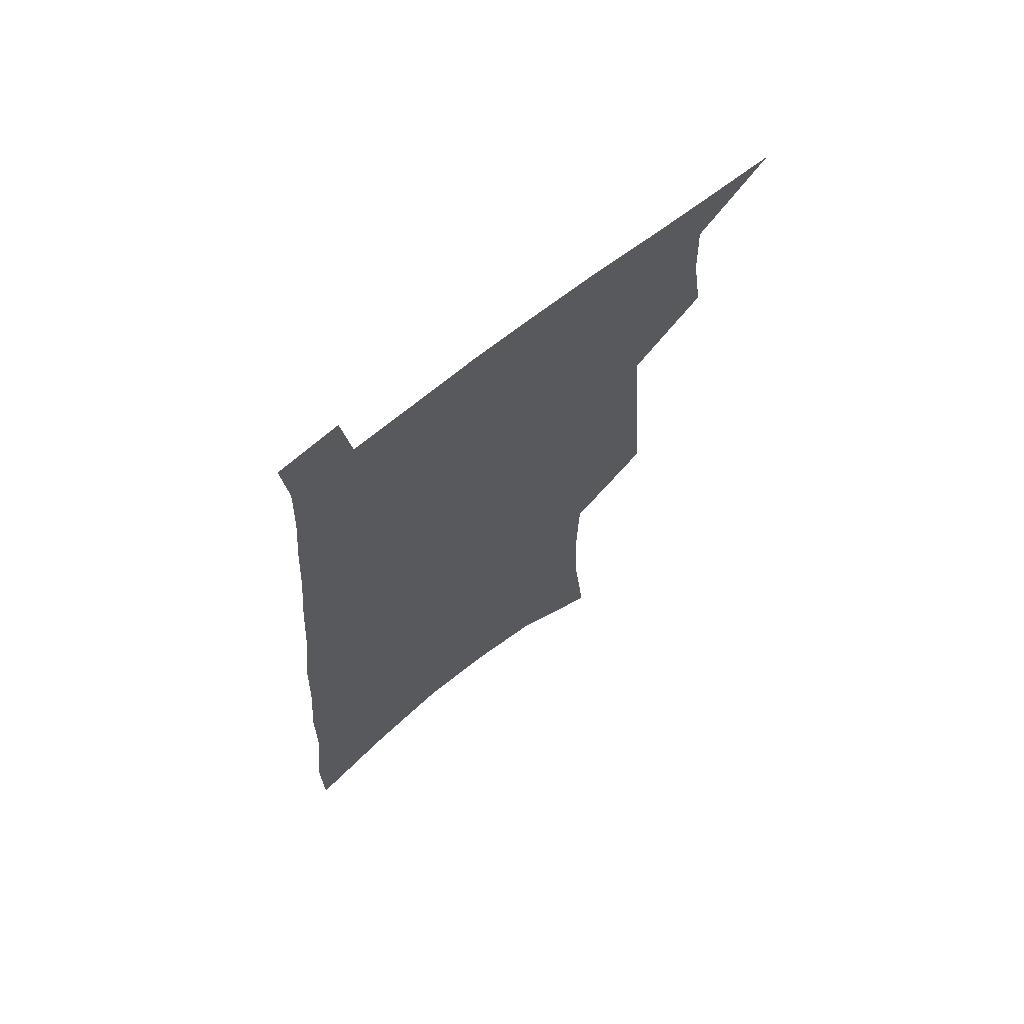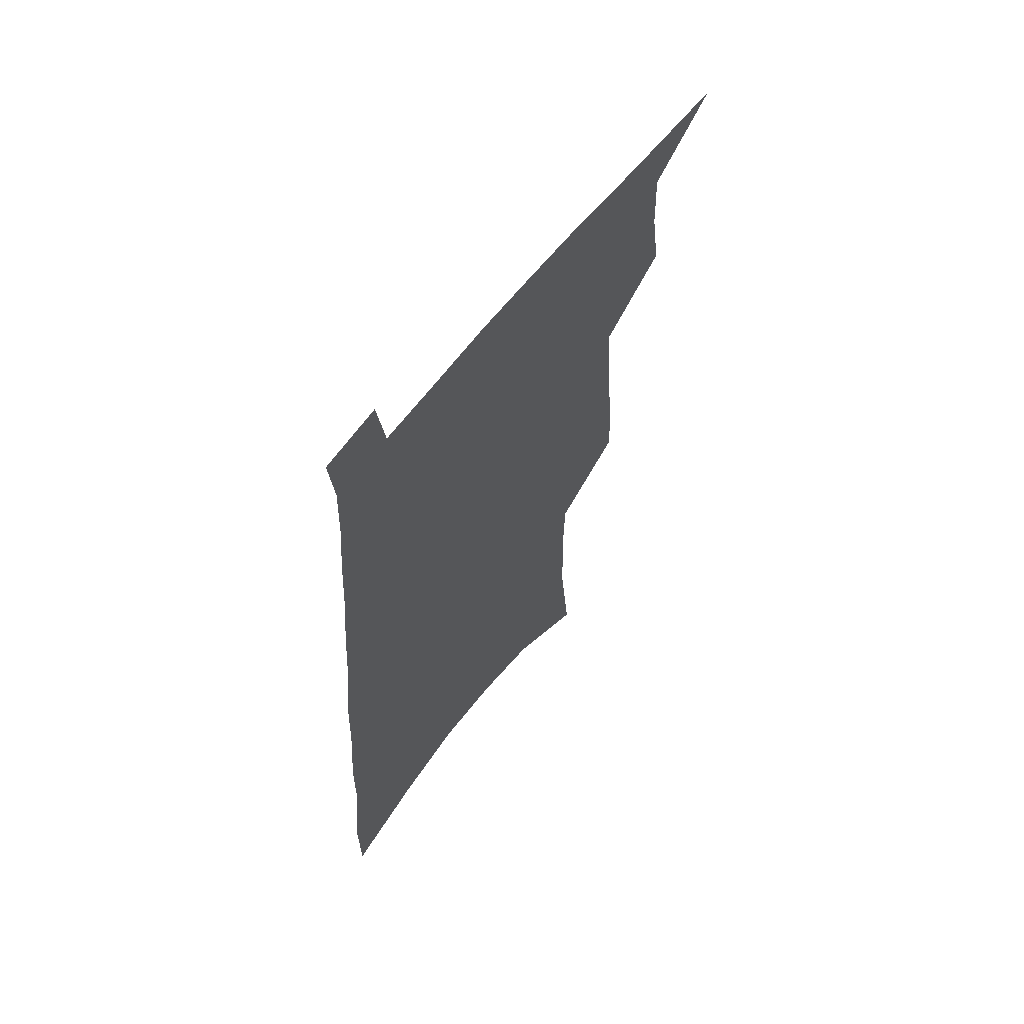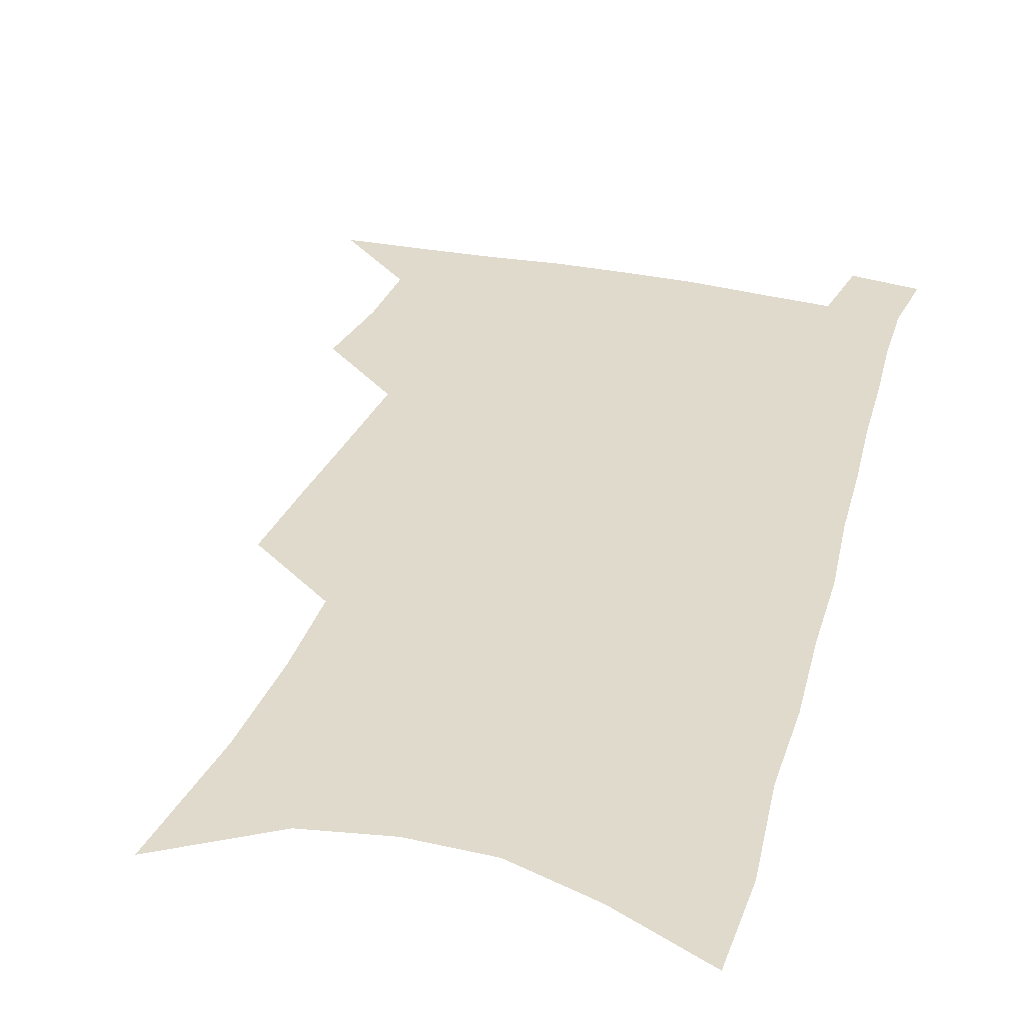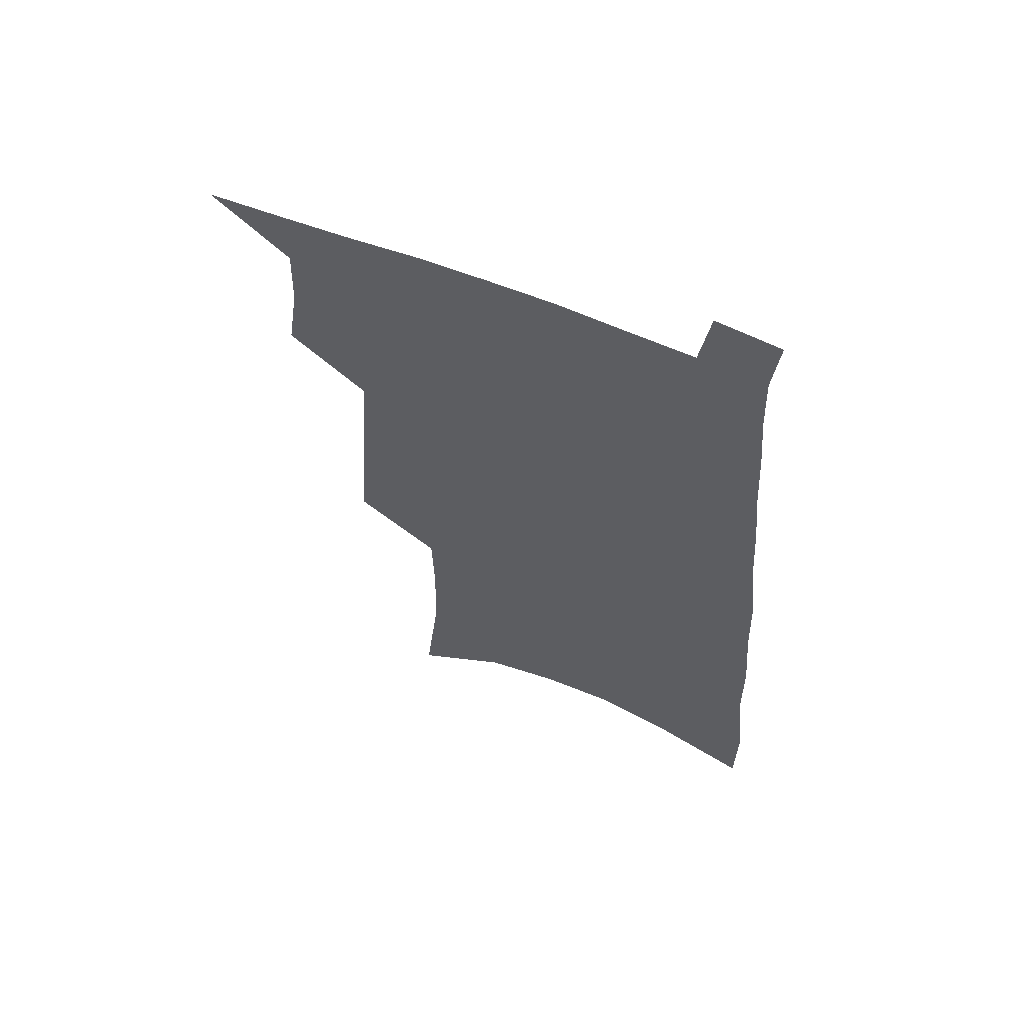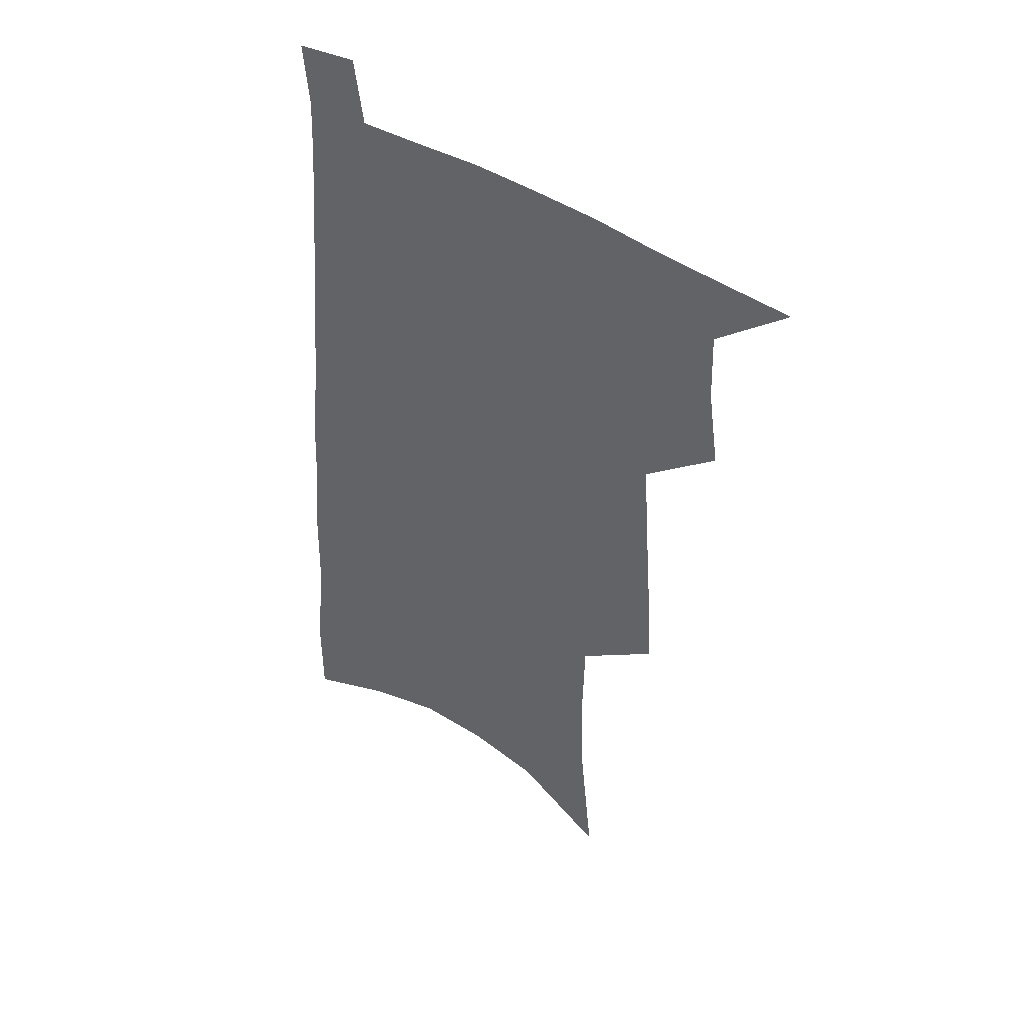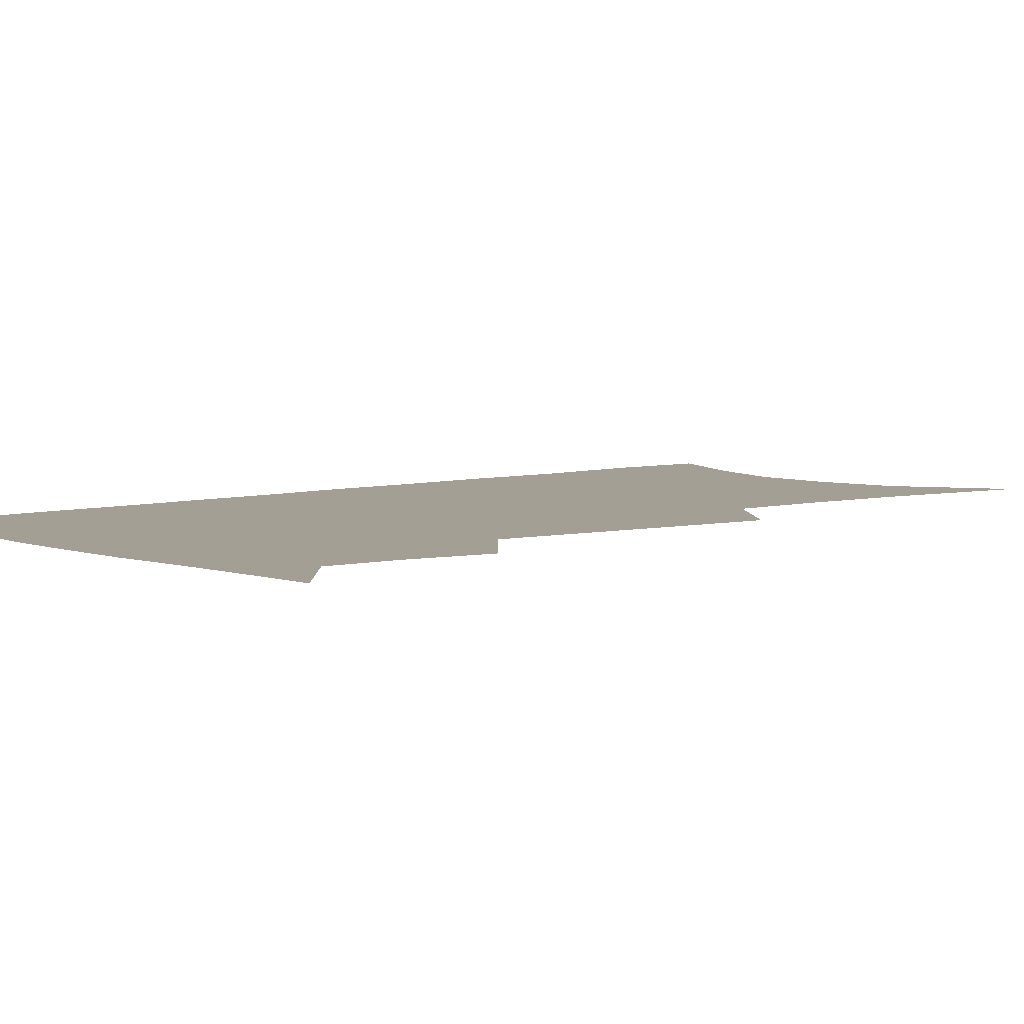
<metadata>
{"format":"obj","ext":"obj","renderer":"f3d","projection":"perspective","resolution":1024,"background":"white","views":[{"elev":68.7,"azim":141.4,"up":"+Y"},{"elev":64.1,"azim":128.0,"up":"+Y"},{"elev":33.0,"azim":17.7,"up":"+Z"},{"elev":63.0,"azim":22.4,"up":"+Y"},{"elev":45.3,"azim":-144.2,"up":"+Y"},{"elev":5.3,"azim":-129.7,"up":"+Z"}]}
</metadata>
<code>
v 495.8 528.4 0
v 519.3 447.8 0
v 523.7 477.6 0
v 524.6 504.1 0
v 524.4 529.9 0
v 541.5 323.5 0
v 543.9 359.1 0
v 546.5 392.6 0
v 548.7 423.9 0
v 550.9 453.1 0
v 553.4 480.7 0
v 552.6 505.9 0
v 550.8 531.5 0
v 567.1 173.6 0
v 572.6 226.4 0
v 574 266.8 0
v 573.2 300.6 0
v 576.5 339.4 0
v 577.3 371.4 0
v 578.1 401.7 0
v 579 430.3 0
v 579.7 457.1 0
v 580.2 482.6 0
v 579.6 507 0
v 576.5 534 0
v 603.2 196.8 0
v 603.6 238.6 0
v 603.1 274.6 0
v 603.4 311 0
v 604.6 347 0
v 604.2 375.9 0
v 605.1 407 0
v 605 433.1 0
v 605 458.7 0
v 605.2 483.7 0
v 604.6 508.1 0
v 602.6 534.8 0
v 632.5 202.3 0
v 631.7 243.2 0
v 630.9 279.1 0
v 630.3 314.5 0
v 630 347.3 0
v 629.8 377.2 0
v 629.7 406.3 0
v 629.6 434.4 0
v 629.6 459.7 0
v 629.6 484.1 0
v 629.6 508.3 0
v 628.4 535.1 0
v 661.3 202.3 0
v 659.8 241.3 0
v 658.4 277.8 0
v 656.9 313.2 0
v 655.7 346.6 0
v 655.1 376.9 0
v 654.8 405.1 0
v 654.4 432.7 0
v 654.3 458.6 0
v 653.8 484.4 0
v 654.1 508.6 0
v 655 533.4 0
v 692.8 193 0
v 689.7 234.2 0
v 687.6 271.6 0
v 685.1 307.8 0
v 683.4 340.9 0
v 682.9 371.2 0
v 681.5 401.2 0
v 680.5 429.6 0
v 679.8 456.6 0
v 678.7 483 0
v 678.9 507.8 0
v 680.1 532.1 0
v 683.9 558.1 0
v 728.5 177.5 0
v 728.7 214.4 0
v 724.2 255.1 0
v 723.6 289.8 0
v 720.8 325.2 0
v 719.5 357.4 0
v 715.8 390.4 0
v 713.8 420.6 0
v 711.1 450.1 0
v 709.5 477.8 0
v 707.2 505 0
v 706.2 530.7 0
v 708.7 555 0
f 4 5 1
f 9 10 2
f 2 10 3
f 10 11 3
f 3 11 4
f 11 12 4
f 4 12 5
f 12 13 5
f 17 18 6
f 6 18 7
f 18 19 7
f 7 19 8
f 19 20 8
f 8 20 9
f 20 21 9
f 9 21 10
f 21 22 10
f 10 22 11
f 22 23 11
f 11 23 12
f 23 24 12
f 12 24 13
f 24 25 13
f 14 26 15
f 26 27 15
f 15 27 16
f 27 28 16
f 16 28 17
f 28 29 17
f 17 29 18
f 29 30 18
f 18 30 19
f 30 31 19
f 19 31 20
f 31 32 20
f 20 32 21
f 32 33 21
f 21 33 22
f 33 34 22
f 22 34 23
f 34 35 23
f 23 35 24
f 35 36 24
f 24 36 25
f 36 37 25
f 26 38 27
f 38 39 27
f 27 39 28
f 39 40 28
f 28 40 29
f 40 41 29
f 29 41 30
f 41 42 30
f 30 42 31
f 42 43 31
f 31 43 32
f 43 44 32
f 32 44 33
f 44 45 33
f 33 45 34
f 45 46 34
f 34 46 35
f 46 47 35
f 35 47 36
f 47 48 36
f 36 48 37
f 48 49 37
f 38 50 39
f 50 51 39
f 39 51 40
f 51 52 40
f 40 52 41
f 52 53 41
f 41 53 42
f 53 54 42
f 42 54 43
f 54 55 43
f 43 55 44
f 55 56 44
f 44 56 45
f 56 57 45
f 45 57 46
f 57 58 46
f 46 58 47
f 58 59 47
f 47 59 48
f 59 60 48
f 48 60 49
f 60 61 49
f 50 62 51
f 62 63 51
f 51 63 52
f 63 64 52
f 52 64 53
f 64 65 53
f 53 65 54
f 65 66 54
f 54 66 55
f 66 67 55
f 55 67 56
f 67 68 56
f 56 68 57
f 68 69 57
f 57 69 58
f 69 70 58
f 58 70 59
f 70 71 59
f 59 71 60
f 71 72 60
f 60 72 61
f 72 73 61
f 62 75 63
f 75 76 63
f 63 76 64
f 76 77 64
f 64 77 65
f 77 78 65
f 65 78 66
f 78 79 66
f 66 79 67
f 79 80 67
f 67 80 68
f 80 81 68
f 68 81 69
f 81 82 69
f 69 82 70
f 82 83 70
f 70 83 71
f 83 84 71
f 71 84 72
f 84 85 72
f 72 85 73
f 85 86 73
f 73 86 74
f 86 87 74

</code>
